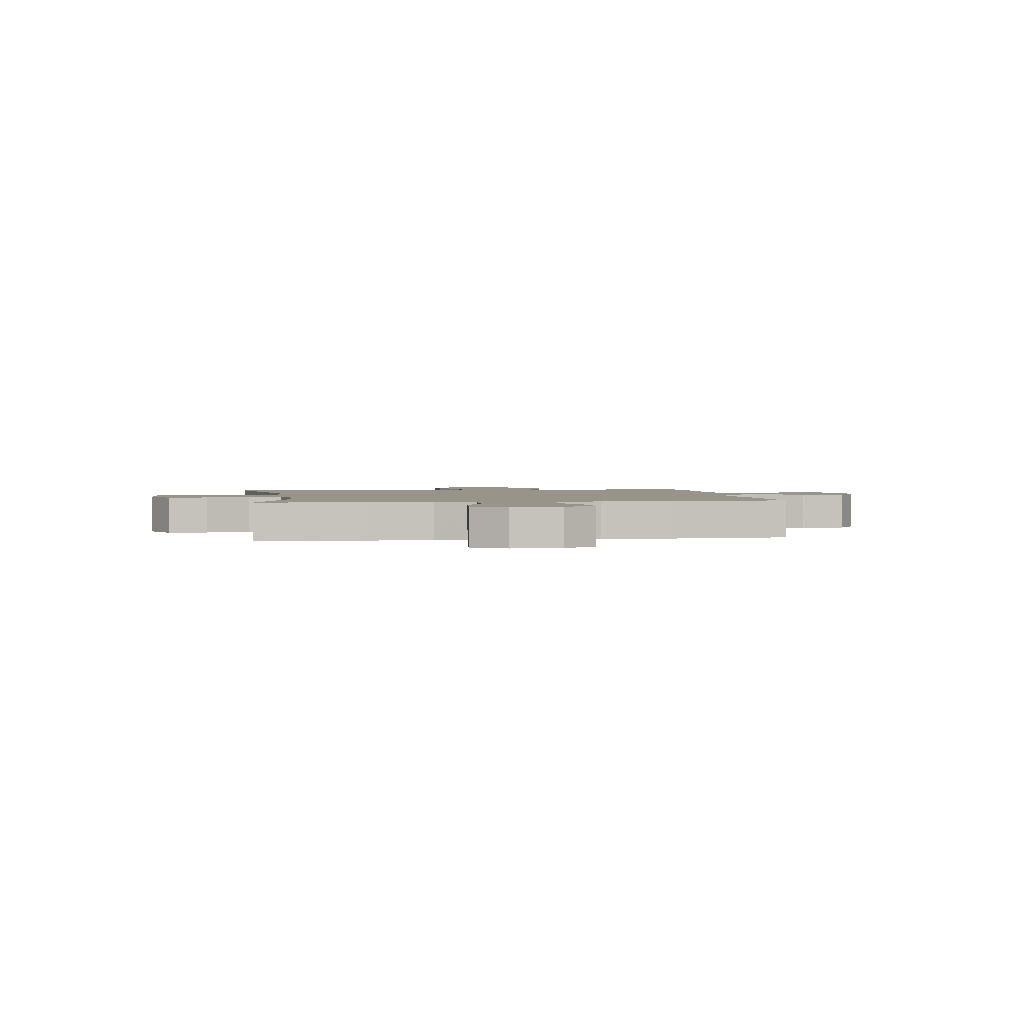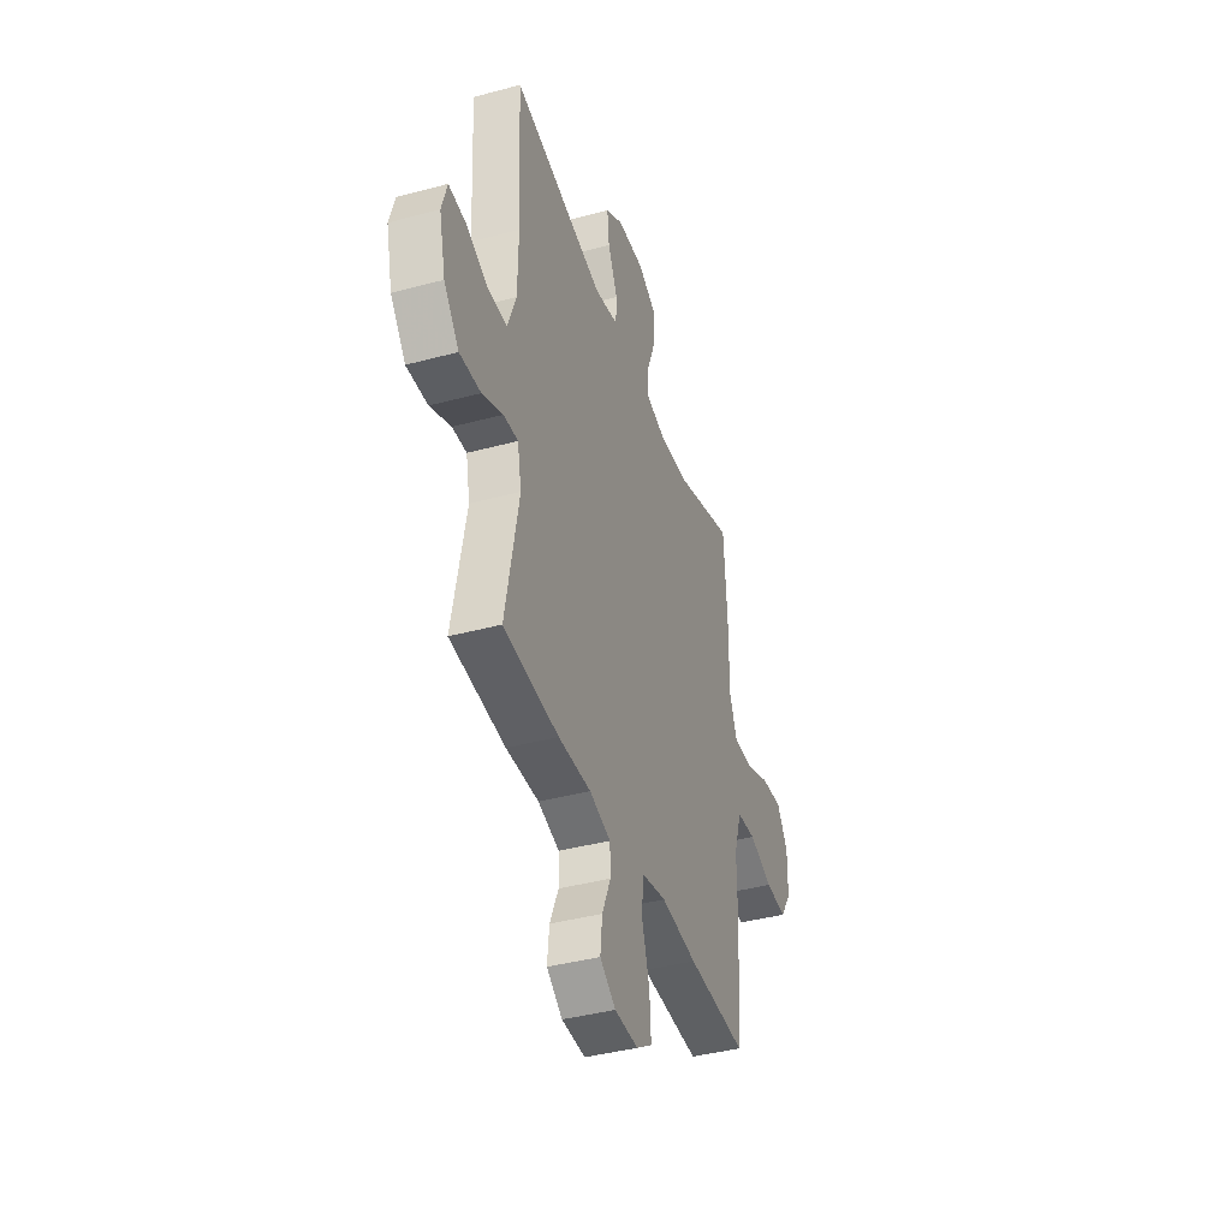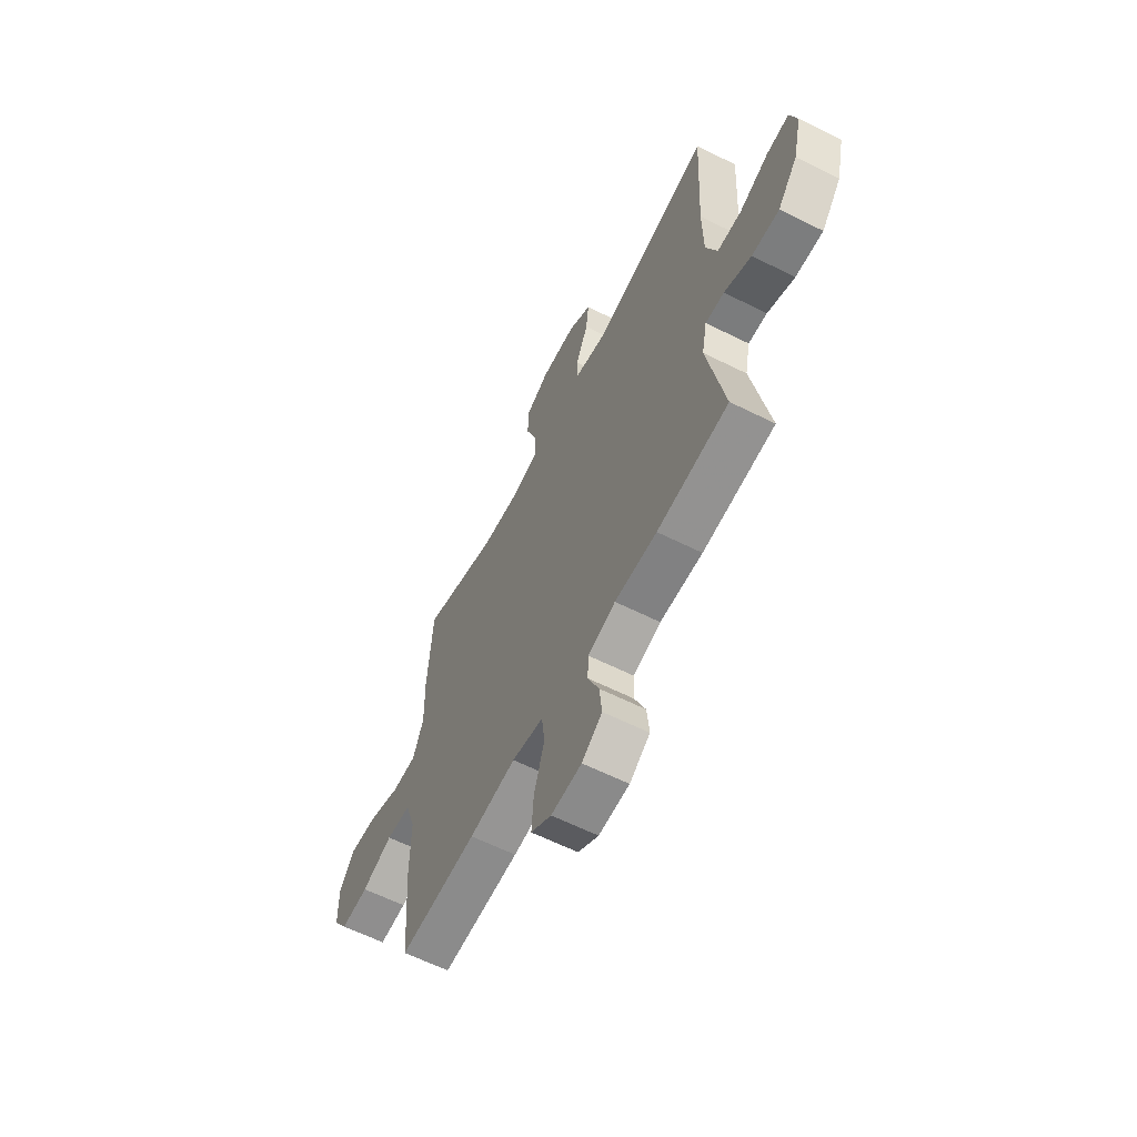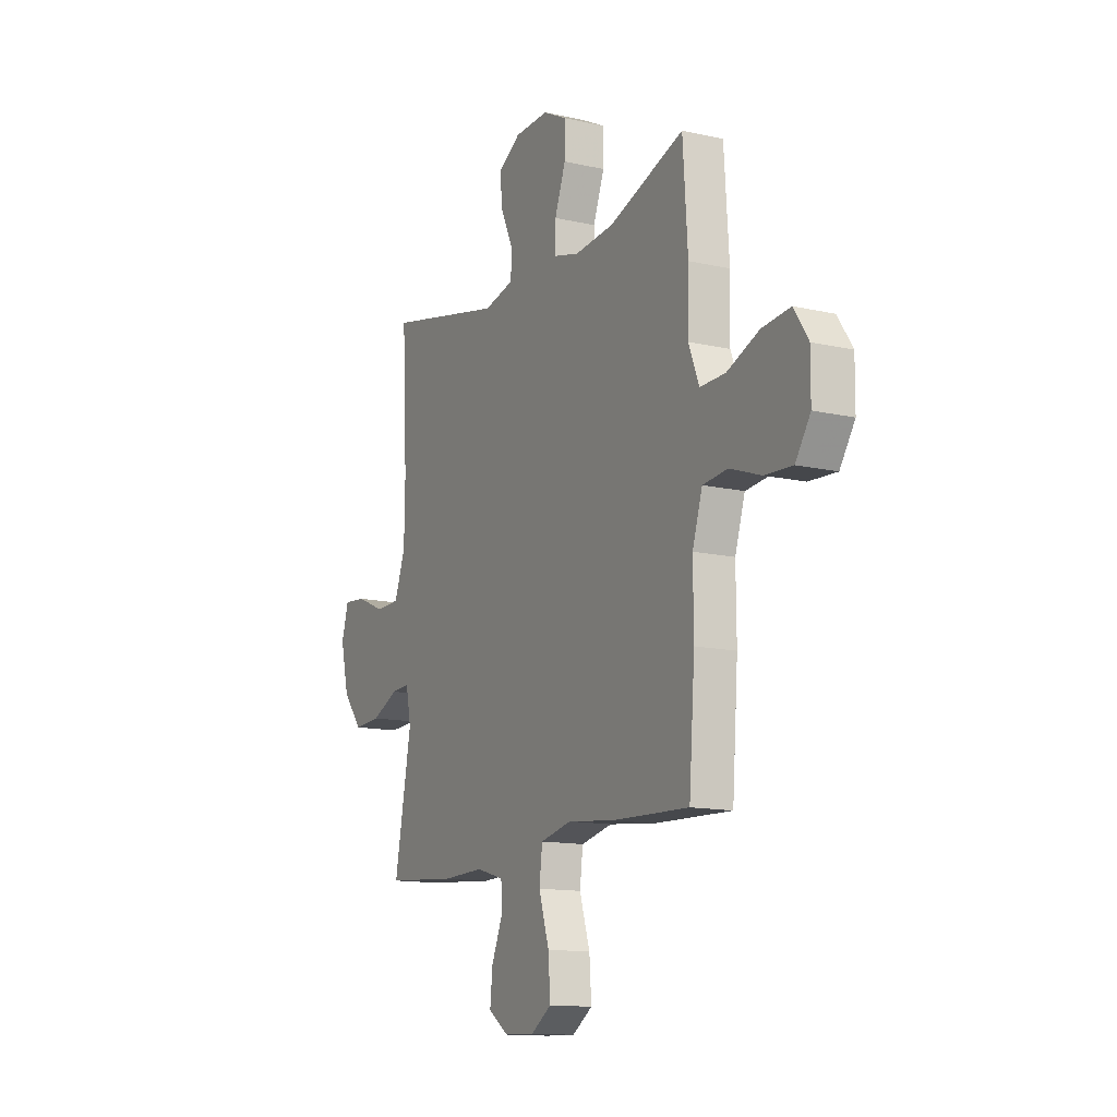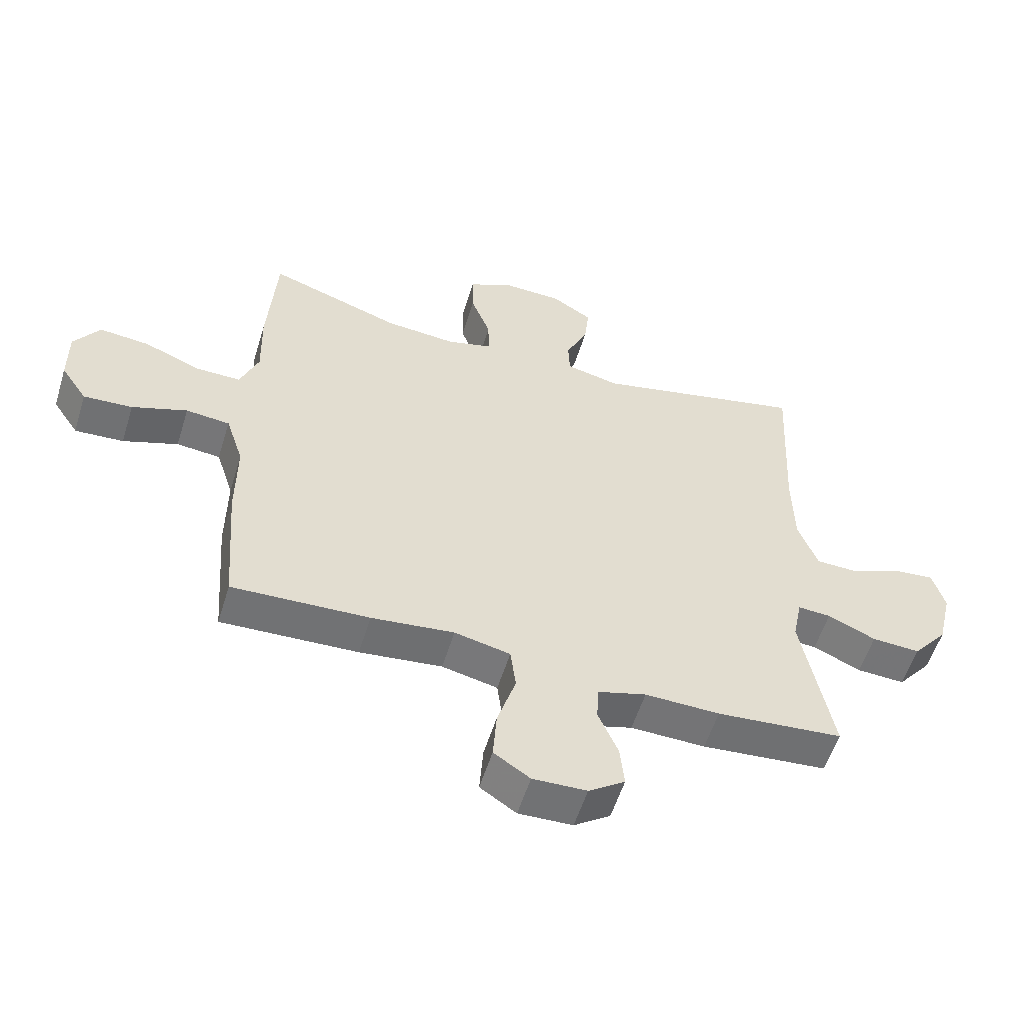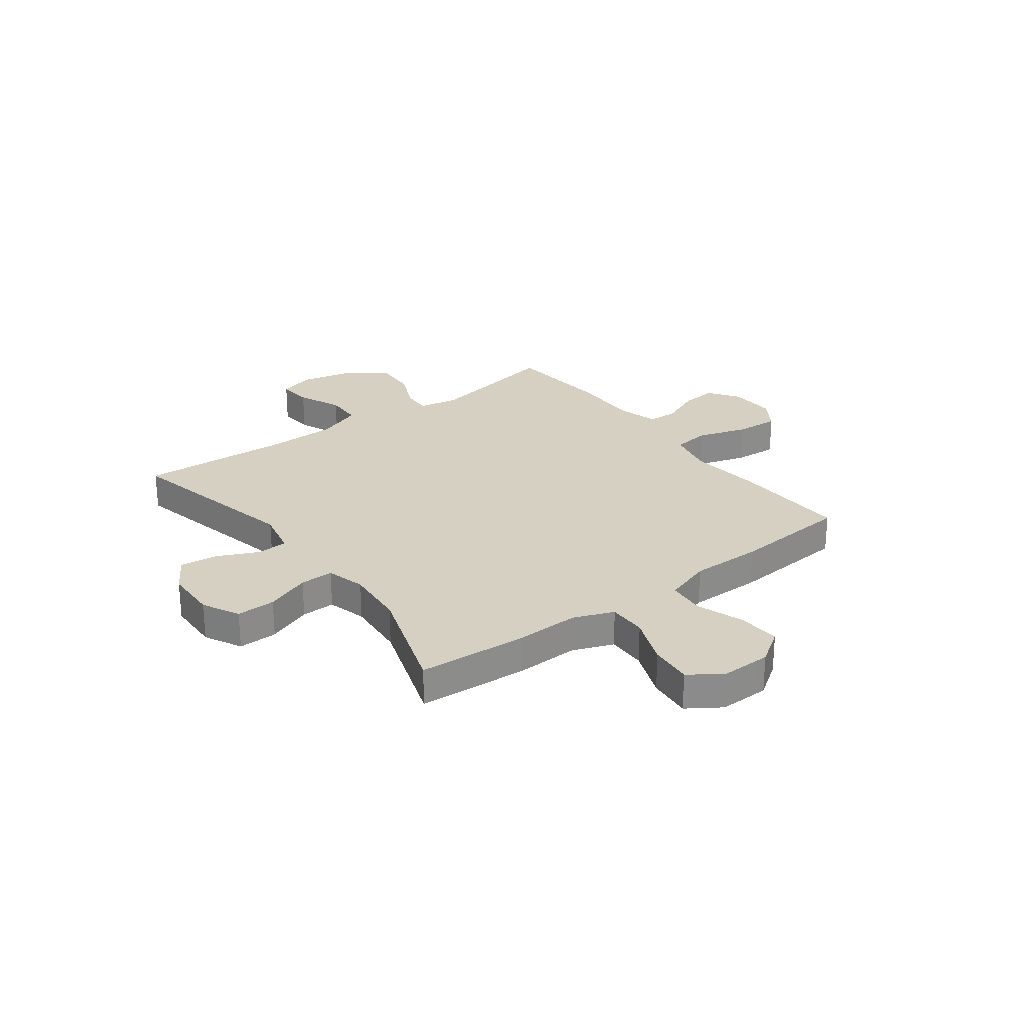
<metadata>
{"format":"obj","ext":"obj","renderer":"f3d","projection":"perspective","resolution":1024,"background":"white","views":[{"elev":1.9,"azim":81.6,"up":"+Y"},{"elev":-40.3,"azim":-71.7,"up":"+Z"},{"elev":-61.7,"azim":-116.9,"up":"+Z"},{"elev":-13.4,"azim":62.7,"up":"+Z"},{"elev":-56.0,"azim":162.9,"up":"+Z"},{"elev":26.5,"azim":53.1,"up":"+Y"}]}
</metadata>
<code>
v 0.5 0.07 -0.5
v 0.276 0.07 -0.491
v 0.141 0.07 -0.476
v 0.05 0.07 -0.496
v 0.041 0.07 -0.567
v 0.071 0.07 -0.662
v 0.077 0.07 -0.745
v 0.018 0.07 -0.784
v -0.07 0.07 -0.781
v -0.129 0.07 -0.74
v -0.122 0.07 -0.671
v -0.09 0.07 -0.596
v -0.092 0.07 -0.538
v -0.172 0.07 -0.515
v -0.294 0.07 -0.518
v -0.5 0.07 -0.5
v -0.451 0.07 -0.241
v -0.466 0.07 -0.166
v -0.52 0.07 -0.169
v -0.598 0.07 -0.204
v -0.677 0.07 -0.208
v -0.734 0.07 -0.138
v -0.758 0.07 -0.036
v -0.738 0.07 0.033
v -0.673 0.07 0.027
v -0.589 0.07 -0.009
v -0.519 0.07 -0.007
v -0.487 0.07 0.079
v -0.485 0.07 0.213
v -0.5 0.07 0.5
v -0.155 0.07 0.423
v -0.067 0.07 0.443
v -0.065 0.07 0.501
v -0.101 0.07 0.58
v -0.109 0.07 0.651
v -0.043 0.07 0.692
v 0.057 0.07 0.695
v 0.127 0.07 0.659
v 0.126 0.07 0.585
v 0.094 0.07 0.5
v 0.093 0.07 0.436
v 0.167 0.07 0.416
v 0.283 0.07 0.426
v 0.5 0.07 0.5
v 0.514 0.07 0.293
v 0.511 0.07 0.171
v 0.541 0.07 0.095
v 0.614 0.07 0.096
v 0.707 0.07 0.133
v 0.789 0.07 0.141
v 0.831 0.07 0.078
v 0.83 0.07 -0.016
v 0.787 0.07 -0.08
v 0.707 0.07 -0.075
v 0.617 0.07 -0.043
v 0.545 0.07 -0.05
v 0.516 0.07 -0.14
v 0.517 0.07 -0.276
v 0.5 0 -0.5
v 0.276 0 -0.491
v 0.141 0 -0.476
v 0.05 0 -0.496
v 0.041 0 -0.567
v 0.071 0 -0.662
v 0.077 0 -0.745
v 0.018 0 -0.784
v -0.07 0 -0.781
v -0.129 0 -0.74
v -0.122 0 -0.671
v -0.09 0 -0.596
v -0.092 0 -0.538
v -0.172 0 -0.515
v -0.294 0 -0.518
v -0.5 0 -0.5
v -0.451 0 -0.241
v -0.466 0 -0.166
v -0.52 0 -0.169
v -0.598 0 -0.204
v -0.677 0 -0.208
v -0.734 0 -0.138
v -0.758 0 -0.036
v -0.738 0 0.033
v -0.673 0 0.027
v -0.589 0 -0.009
v -0.519 0 -0.007
v -0.487 0 0.079
v -0.485 0 0.213
v -0.5 0 0.5
v -0.155 0 0.423
v -0.067 0 0.443
v -0.065 0 0.501
v -0.101 0 0.58
v -0.109 0 0.651
v -0.043 0 0.692
v 0.057 0 0.695
v 0.127 0 0.659
v 0.126 0 0.585
v 0.094 0 0.5
v 0.093 0 0.436
v 0.167 0 0.416
v 0.283 0 0.426
v 0.5 0 0.5
v 0.514 0 0.293
v 0.511 0 0.171
v 0.541 0 0.095
v 0.614 0 0.096
v 0.707 0 0.133
v 0.789 0 0.141
v 0.831 0 0.078
v 0.83 0 -0.016
v 0.787 0 -0.08
v 0.707 0 -0.075
v 0.617 0 -0.043
v 0.545 0 -0.05
v 0.516 0 -0.14
v 0.517 0 -0.276
f 1 2 3
f 58 1 3
f 57 58 3
f 56 57 3 4
f 53 54 55
f 52 53 55
f 51 52 55
f 50 51 55
f 49 50 55
f 48 49 55
f 47 48 55 56
f 46 47 56 4
f 45 46 4
f 44 45 4
f 43 44 4
f 38 39 40
f 37 38 40
f 36 37 40
f 35 36 40
f 34 35 40
f 33 34 40
f 32 33 40 41
f 31 32 41 42
f 29 30 31
f 28 29 31 42
f 24 25 26
f 23 24 26
f 22 23 26
f 21 22 26
f 20 21 26
f 19 20 26
f 18 19 26 27
f 14 15 16 17
f 13 14 17 18
f 10 11 12
f 9 10 12
f 8 9 12
f 7 8 12
f 6 7 12
f 5 6 12
f 4 5 12 13
f 28 42 43
f 27 28 43
f 18 27 43
f 13 18 43
f 4 13 43
f 61 60 59
f 61 59 116
f 61 116 115
f 62 61 115 114
f 113 112 111
f 113 111 110
f 113 110 109
f 113 109 108
f 113 108 107
f 113 107 106
f 114 113 106 105
f 62 114 105 104
f 62 104 103
f 62 103 102
f 62 102 101
f 98 97 96
f 98 96 95
f 98 95 94
f 98 94 93
f 98 93 92
f 98 92 91
f 99 98 91 90
f 100 99 90 89
f 89 88 87
f 100 89 87 86
f 84 83 82
f 84 82 81
f 84 81 80
f 84 80 79
f 84 79 78
f 84 78 77
f 85 84 77 76
f 75 74 73 72
f 76 75 72 71
f 70 69 68
f 70 68 67
f 70 67 66
f 70 66 65
f 70 65 64
f 70 64 63
f 71 70 63 62
f 101 100 86
f 101 86 85
f 101 85 76
f 101 76 71
f 101 71 62
f 1 59 60 2
f 2 60 61 3
f 3 61 62 4
f 4 62 63 5
f 5 63 64 6
f 6 64 65 7
f 7 65 66 8
f 8 66 67 9
f 9 67 68 10
f 10 68 69 11
f 11 69 70 12
f 12 70 71 13
f 13 71 72 14
f 14 72 73 15
f 15 73 74 16
f 16 74 75 17
f 17 75 76 18
f 18 76 77 19
f 19 77 78 20
f 20 78 79 21
f 21 79 80 22
f 22 80 81 23
f 23 81 82 24
f 24 82 83 25
f 25 83 84 26
f 26 84 85 27
f 27 85 86 28
f 28 86 87 29
f 29 87 88 30
f 30 88 89 31
f 31 89 90 32
f 32 90 91 33
f 33 91 92 34
f 34 92 93 35
f 35 93 94 36
f 36 94 95 37
f 37 95 96 38
f 38 96 97 39
f 39 97 98 40
f 40 98 99 41
f 41 99 100 42
f 42 100 101 43
f 43 101 102 44
f 44 102 103 45
f 45 103 104 46
f 46 104 105 47
f 47 105 106 48
f 48 106 107 49
f 49 107 108 50
f 50 108 109 51
f 51 109 110 52
f 52 110 111 53
f 53 111 112 54
f 54 112 113 55
f 55 113 114 56
f 56 114 115 57
f 57 115 116 58
f 58 116 59 1

</code>
